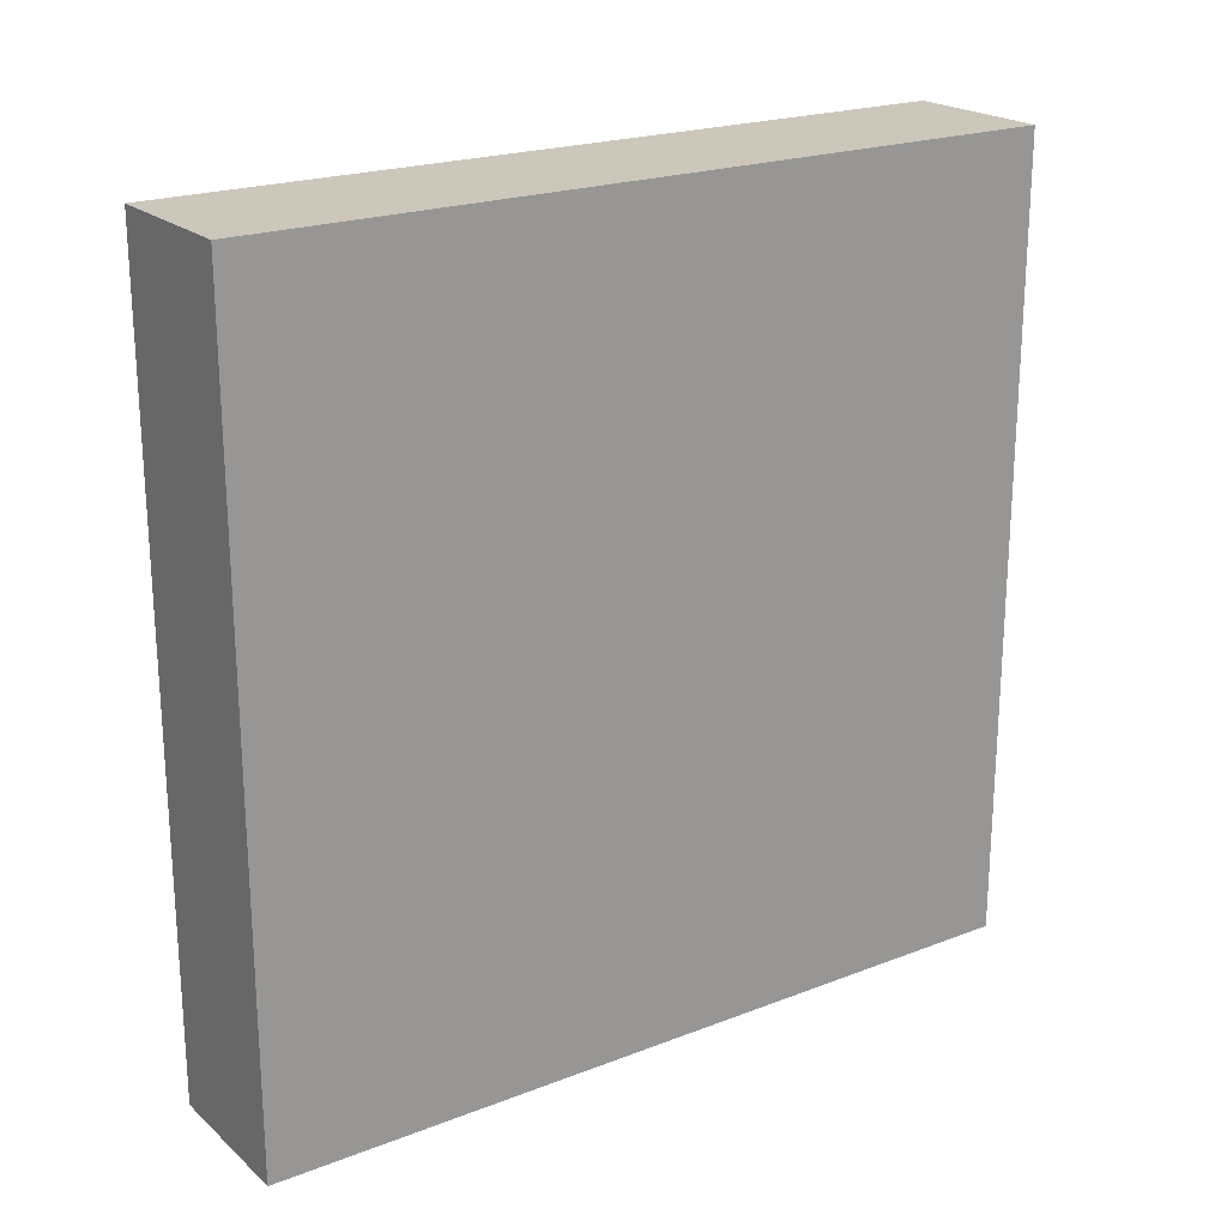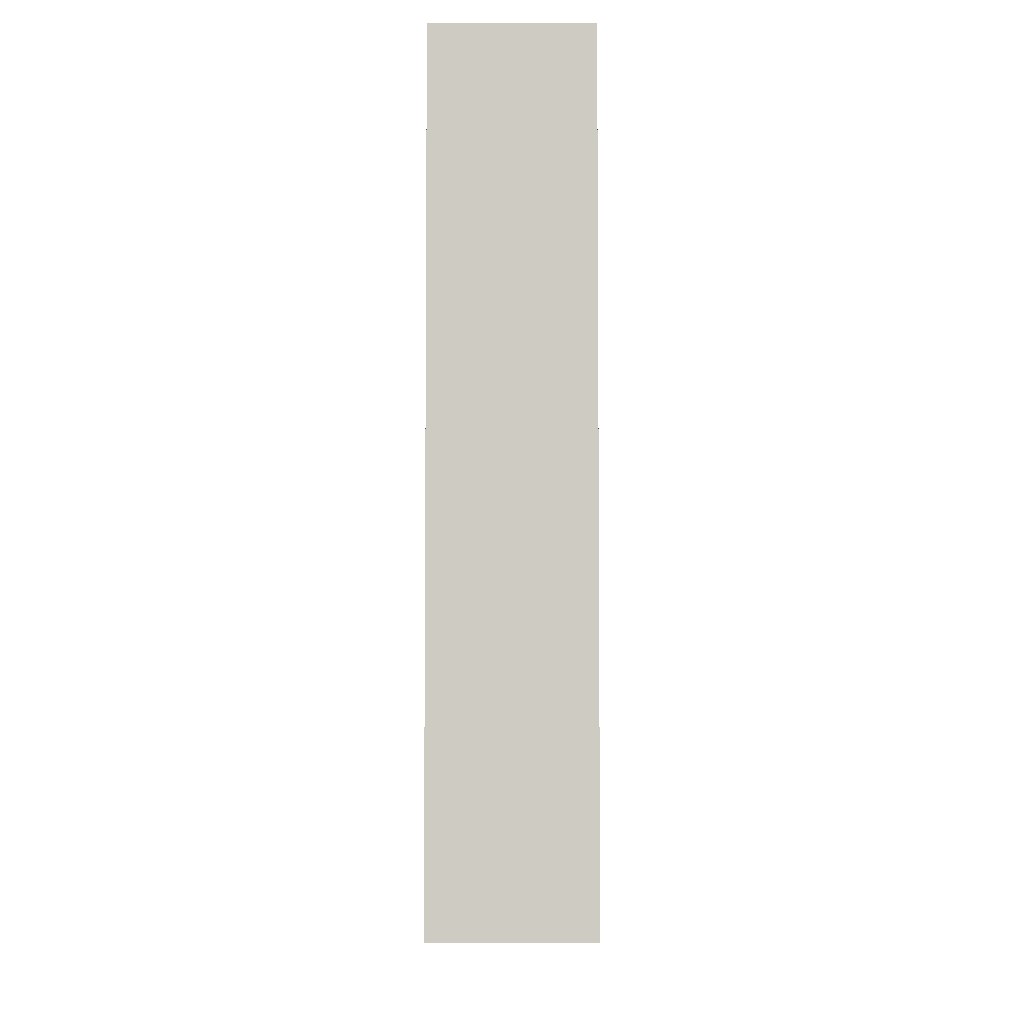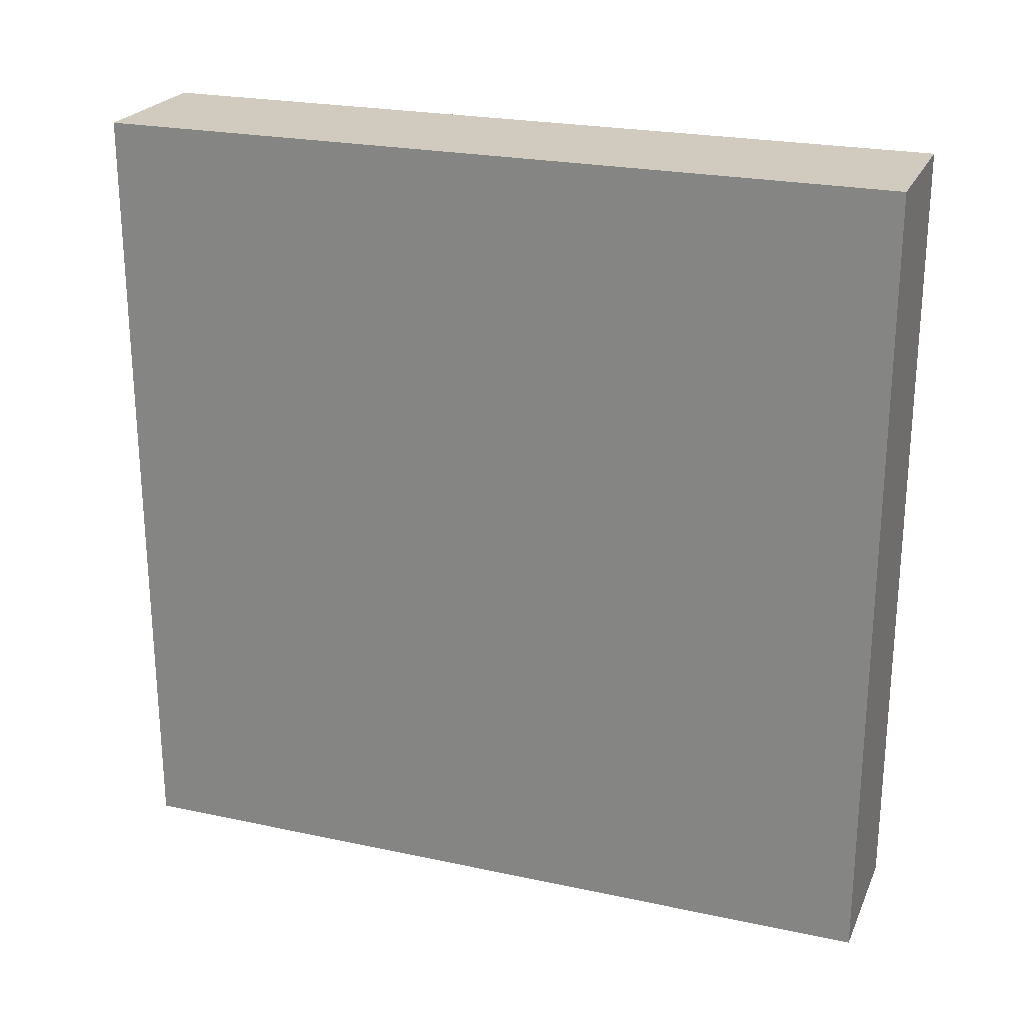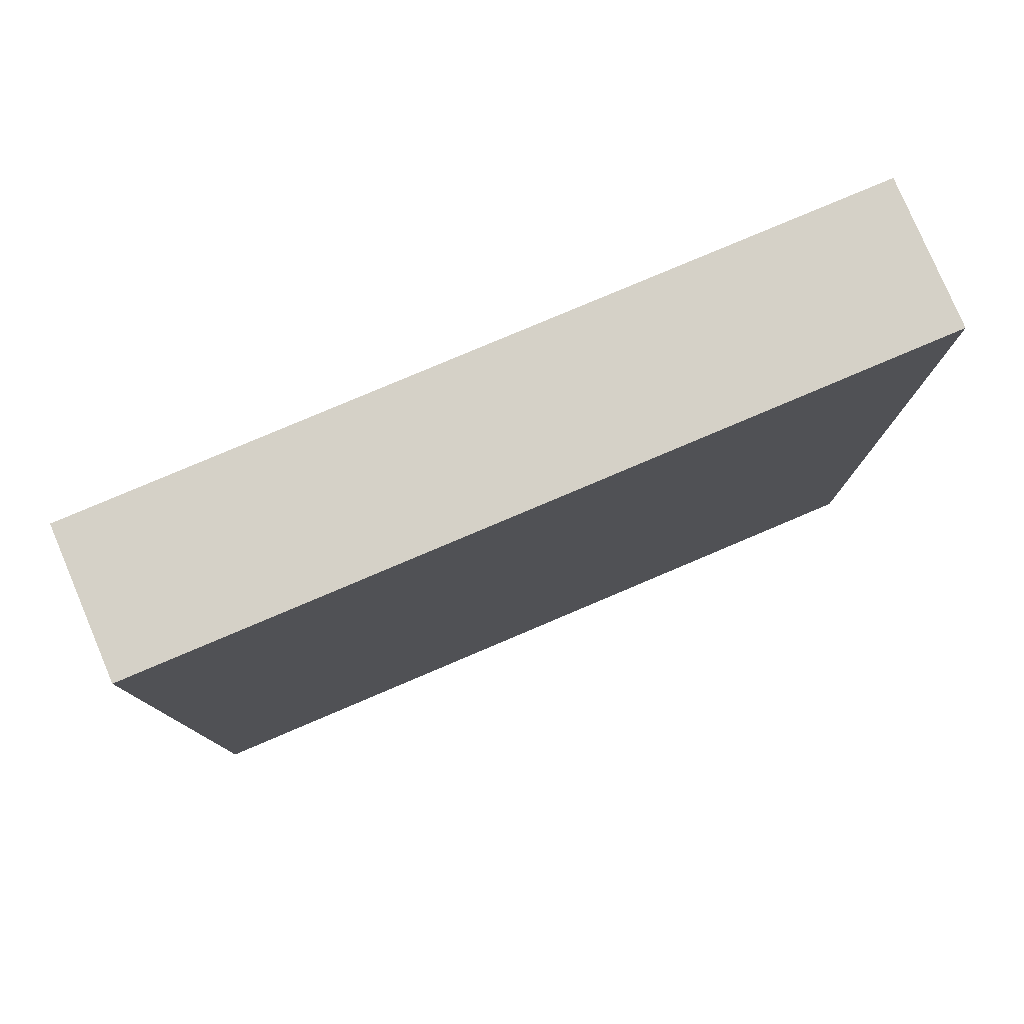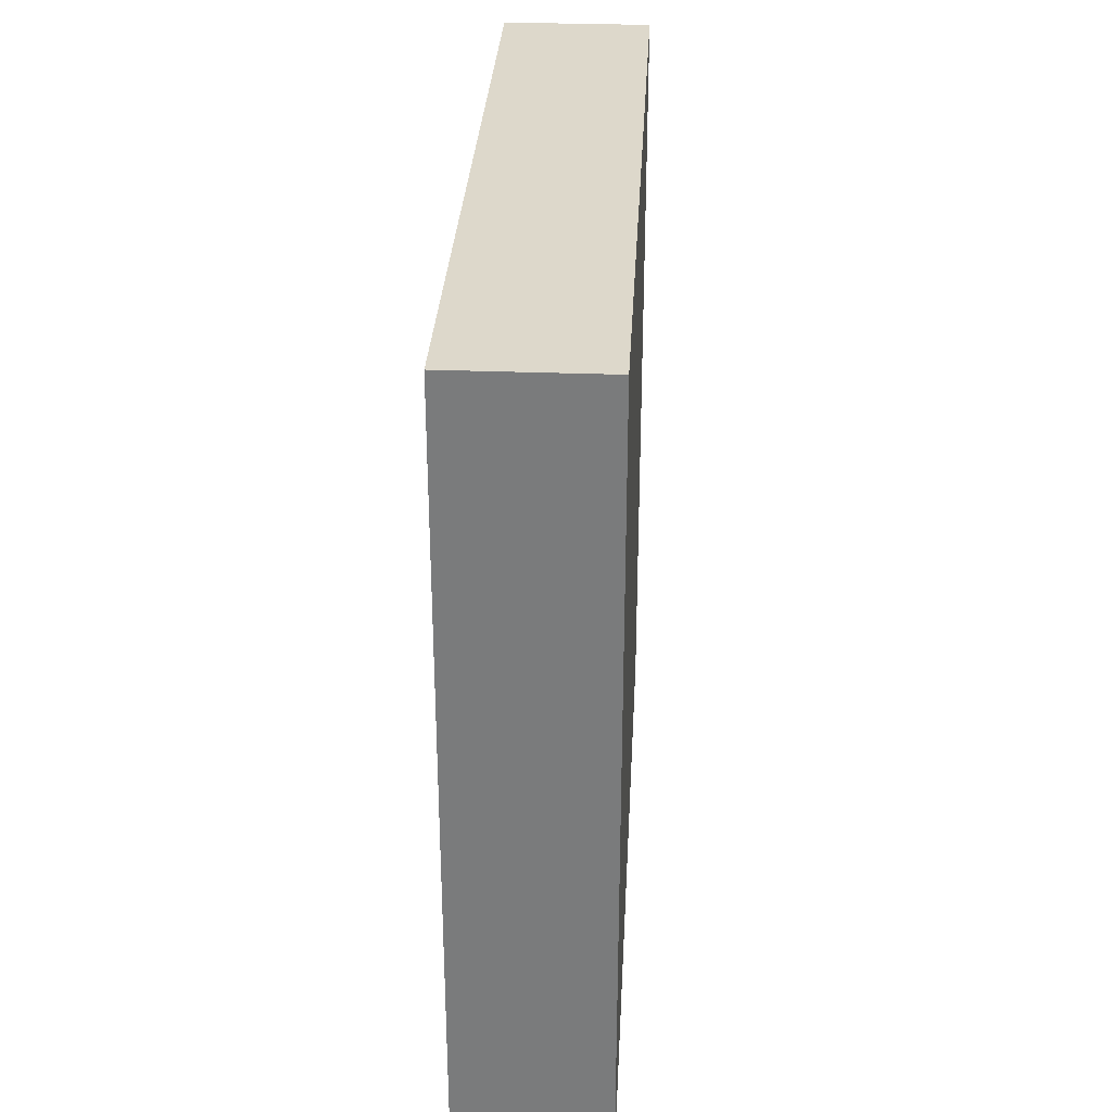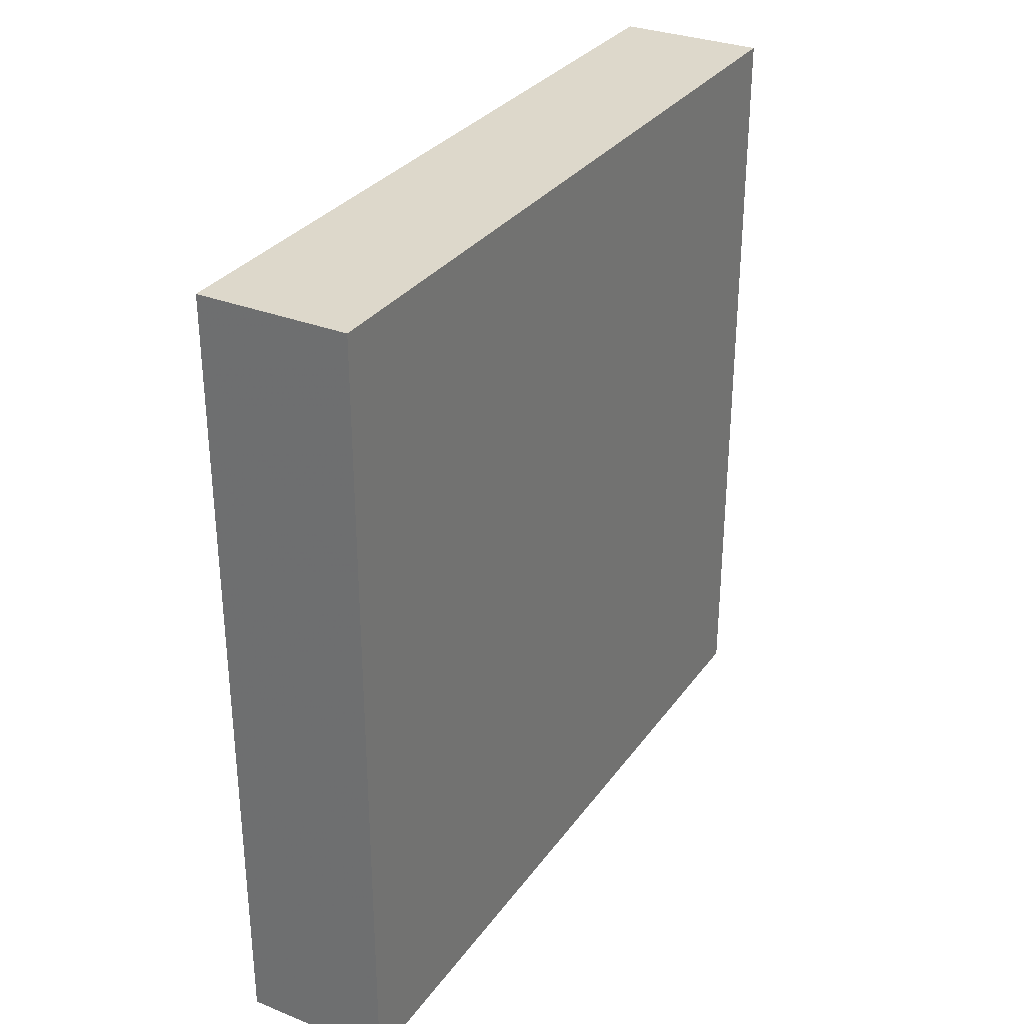
<metadata>
{"format":"obj","ext":"obj","renderer":"f3d","projection":"perspective","resolution":1024,"background":"white","views":[{"elev":21.4,"azim":55.7,"up":"+Z"},{"elev":-4.6,"azim":-180.0,"up":"+Y"},{"elev":23.5,"azim":-70.2,"up":"+Y"},{"elev":79.1,"azim":67.0,"up":"+Z"},{"elev":31.3,"azim":-176.9,"up":"+Y"},{"elev":31.2,"azim":-150.5,"up":"+Z"}]}
</metadata>
<code>
v 0.1875 -0 1
v 0 -0 1
v 0 0 -0
v 0.1875 -0 0
v 0.1875 1 1
v 0 1 1
v 0 1 0
v 0.1875 1 0
f 1 2 3
f 1 3 4
f 5 8 7
f 5 7 6
f 1 5 6
f 1 6 2
f 2 6 7
f 2 7 3
f 3 7 8
f 3 8 4
f 5 1 4
f 5 4 8

</code>
